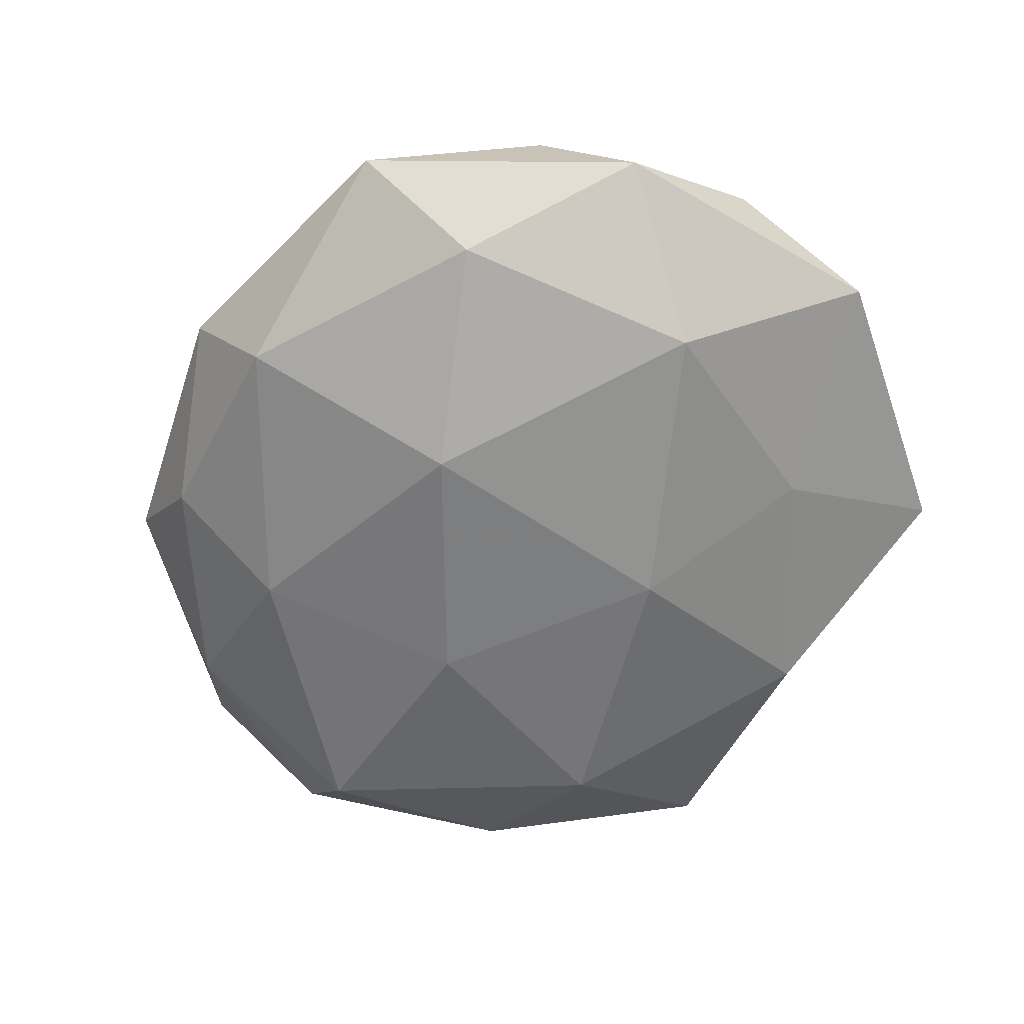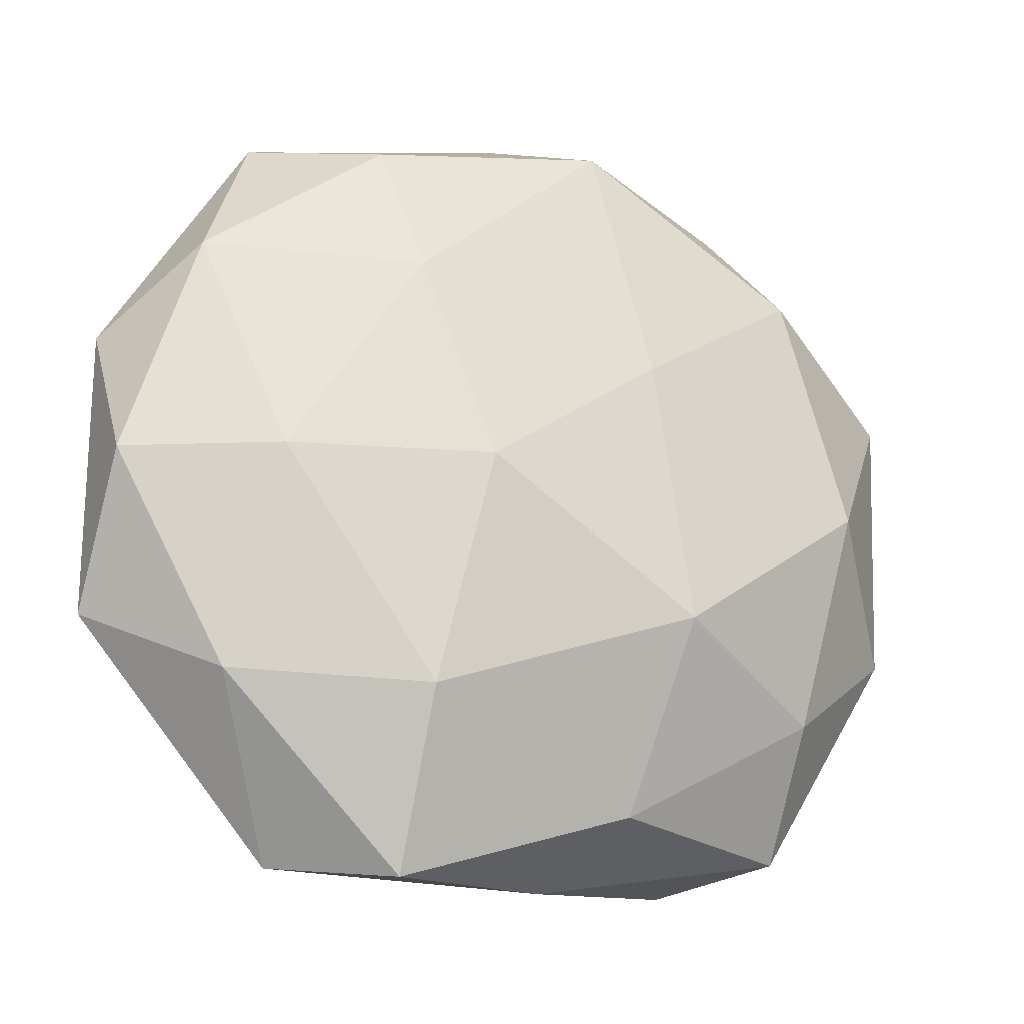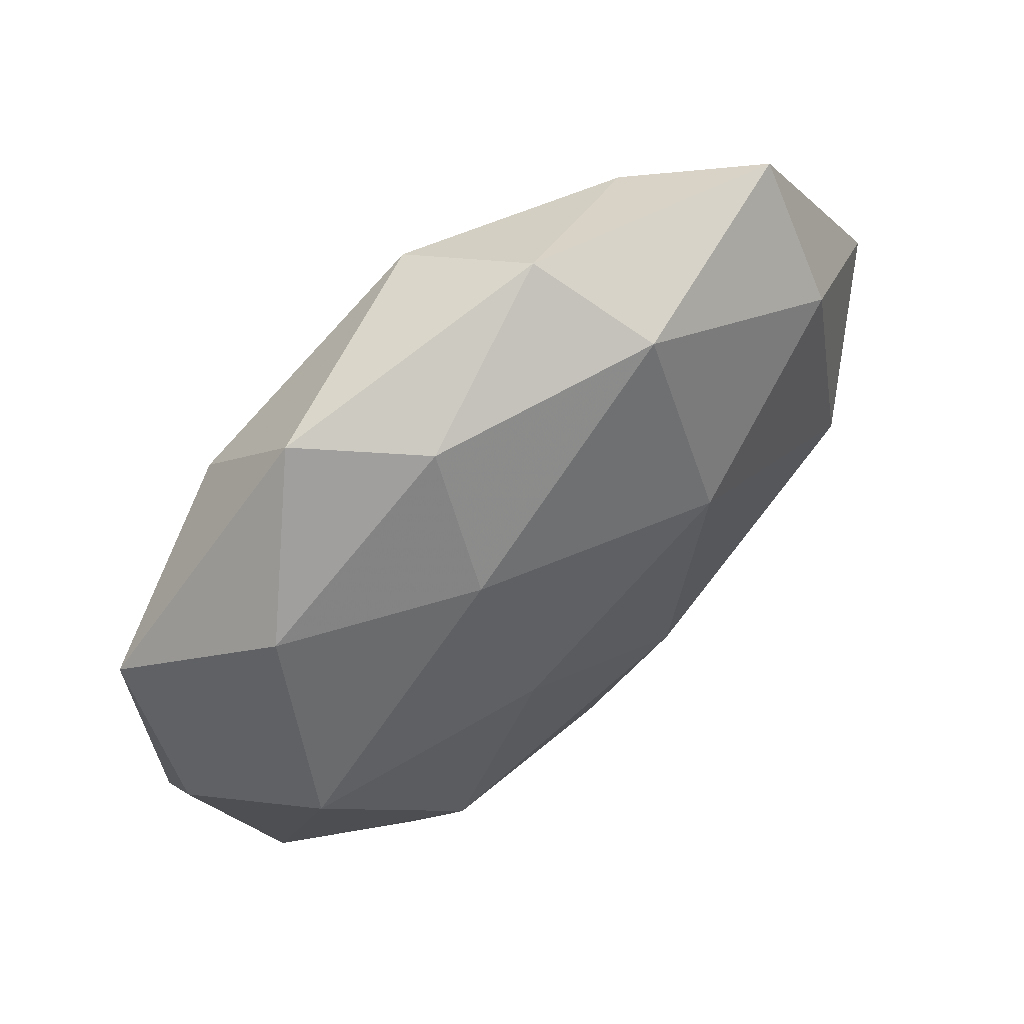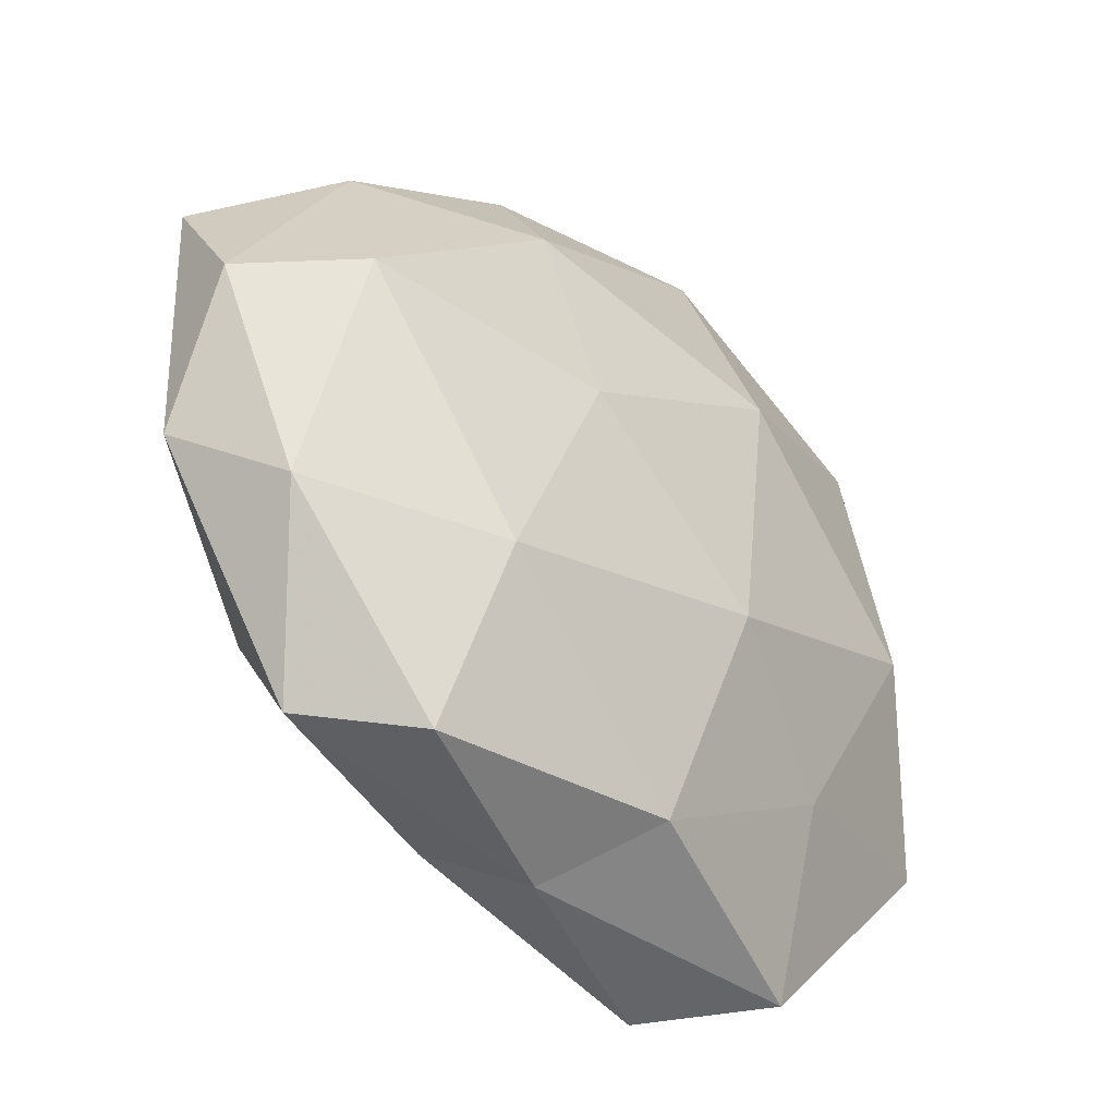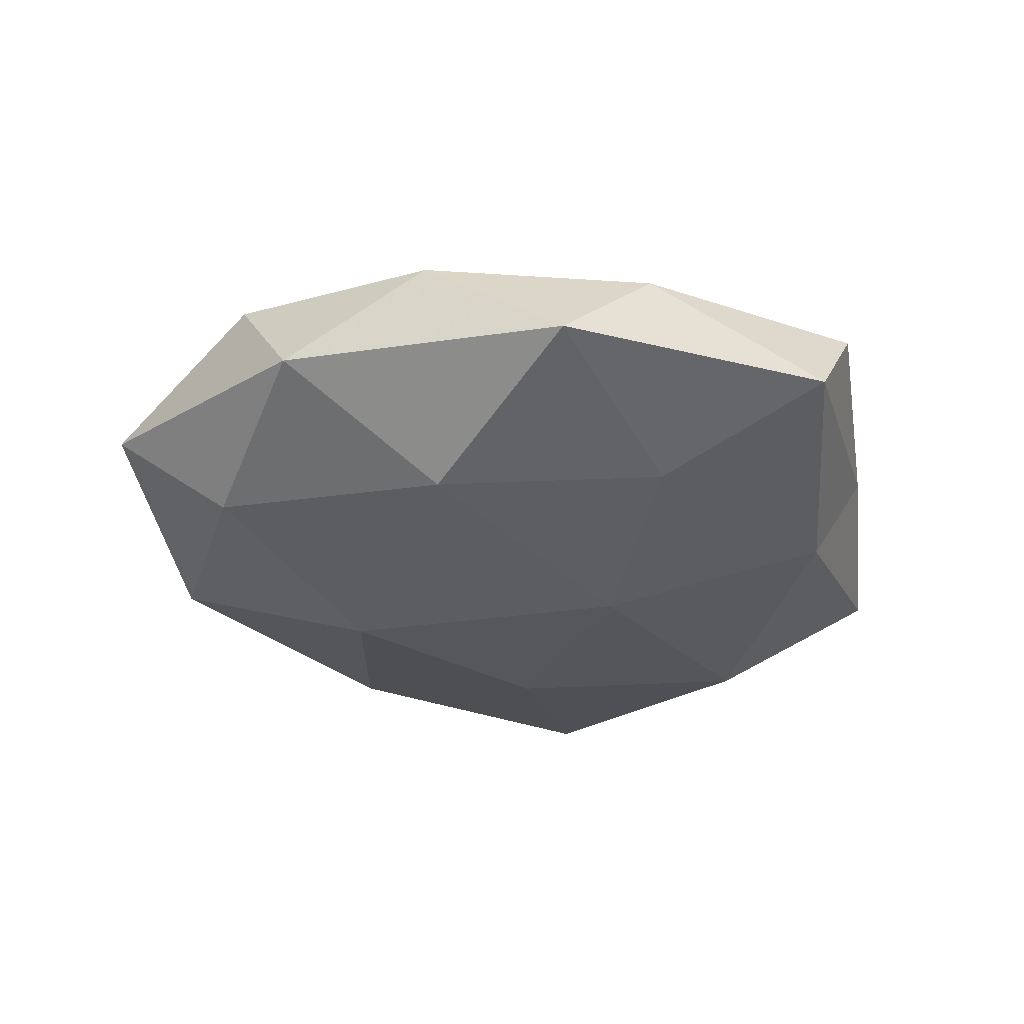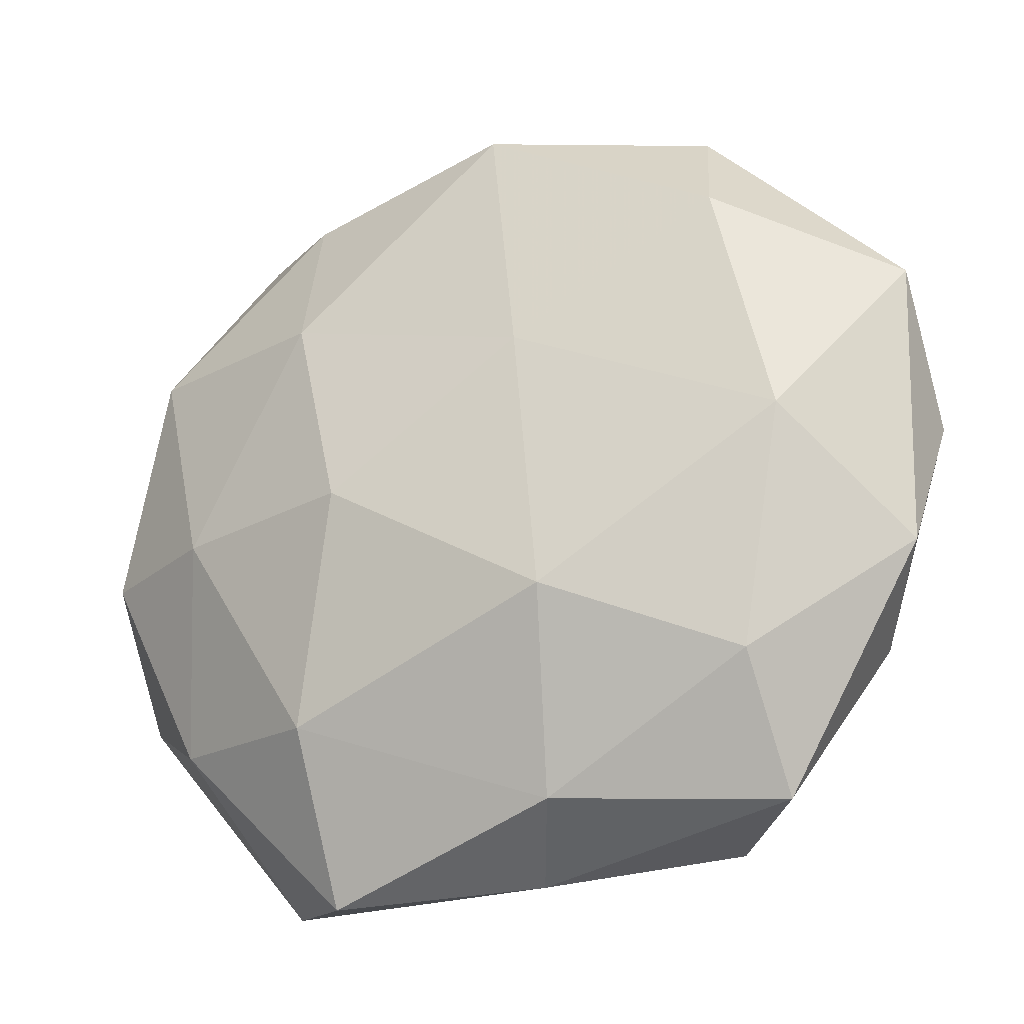
<metadata>
{"format":"obj","ext":"obj","renderer":"f3d","projection":"perspective","resolution":1024,"background":"white","views":[{"elev":-59.9,"azim":-119.8,"up":"+Z"},{"elev":-22.1,"azim":-28.9,"up":"+Y"},{"elev":61.3,"azim":139.7,"up":"+Y"},{"elev":-41.9,"azim":135.5,"up":"+Y"},{"elev":-26.7,"azim":-74.2,"up":"+Z"},{"elev":-21.8,"azim":25.0,"up":"+Y"}]}
</metadata>
<code>
v 0.0134 -0.01832 0.02186
v 0.03544 -0.02653 0.01275
v 0.05555 0.003957 -0.005545
v 0.04463 0.004037 -0.01725
v -0.01979 -0.03084 0.01866
v 0.0415 0.001527 0.01639
v 0.01738 0.04371 -0.007142
v 0.03671 -0.04199 0.002258
v -0.03087 -0.04898 -0.00336
v -0.003476 0.05202 0.0009392
v -0.01408 -0.002535 0.02208
v -0.03733 0.02861 -0.01343
v 0.009978 -0.04119 0.01164
v 0.004187 0.04597 0.0146
v -0.01914 -0.05112 0.008739
v -0.0238 0.04175 0.009107
v 0.03355 0.03119 0.01458
v 0.05387 -0.01337 0.004238
v -0.01246 0.01831 -0.02164
v 0.04634 -0.02232 -0.008332
v -0.0283 -0.02734 -0.01237
v -0.03803 -0.003661 0.01543
v 0.01481 0.00234 -0.02124
v -0.05479 -0.02139 -0.00473
v -0.002906 -0.0431 -0.01328
v 0.05494 0.02091 0.005031
v 0.004249 -0.04868 -0.0005089
v -0.02176 0.02276 0.01764
v 0.02963 0.04528 0.003482
v 0.0191 0.02808 -0.01671
v -0.009037 -0.01579 -0.02059
v 0.02673 -0.04514 -0.009419
v -0.04113 -0.001696 -0.01627
v -0.009856 0.04505 -0.01237
v -0.04708 0.02305 0.009045
v -0.05521 0.01382 -0.004039
v -0.04156 -0.02938 0.008012
v 0.009538 0.01476 0.0198
v -0.05508 -0.004141 0.005984
v 0.0251 -0.02526 -0.01906
v 0.04116 0.02824 -0.007365
v -0.03745 0.04391 -0.00198
f 6 1 2
f 5 1 11
f 13 2 1
f 13 1 5
f 8 2 13
f 15 13 5
f 16 14 10
f 2 18 6
f 8 18 2
f 20 4 3
f 20 3 18
f 20 18 8
f 11 22 5
f 21 9 24
f 25 9 21
f 6 26 17
f 18 3 26
f 18 26 6
f 8 13 27
f 27 15 9
f 27 13 15
f 27 9 25
f 16 28 14
f 28 22 11
f 10 29 7
f 14 29 10
f 14 17 29
f 29 17 26
f 4 23 30
f 19 30 23
f 23 31 19
f 25 21 31
f 32 20 8
f 32 8 27
f 32 27 25
f 19 33 12
f 24 33 21
f 31 33 19
f 31 21 33
f 10 7 34
f 12 34 19
f 34 7 30
f 34 30 19
f 16 35 28
f 35 22 28
f 36 12 33
f 36 33 24
f 5 37 15
f 9 15 37
f 22 37 5
f 9 37 24
f 38 1 6
f 38 11 1
f 17 38 6
f 14 38 17
f 28 11 38
f 28 38 14
f 35 39 22
f 39 36 24
f 35 36 39
f 22 39 37
f 24 37 39
f 40 4 20
f 40 23 4
f 40 31 23
f 25 31 40
f 32 40 20
f 32 25 40
f 3 4 41
f 41 26 3
f 7 29 41
f 29 26 41
f 4 30 41
f 41 30 7
f 16 10 42
f 10 34 42
f 42 34 12
f 16 42 35
f 42 12 36
f 42 36 35

</code>
